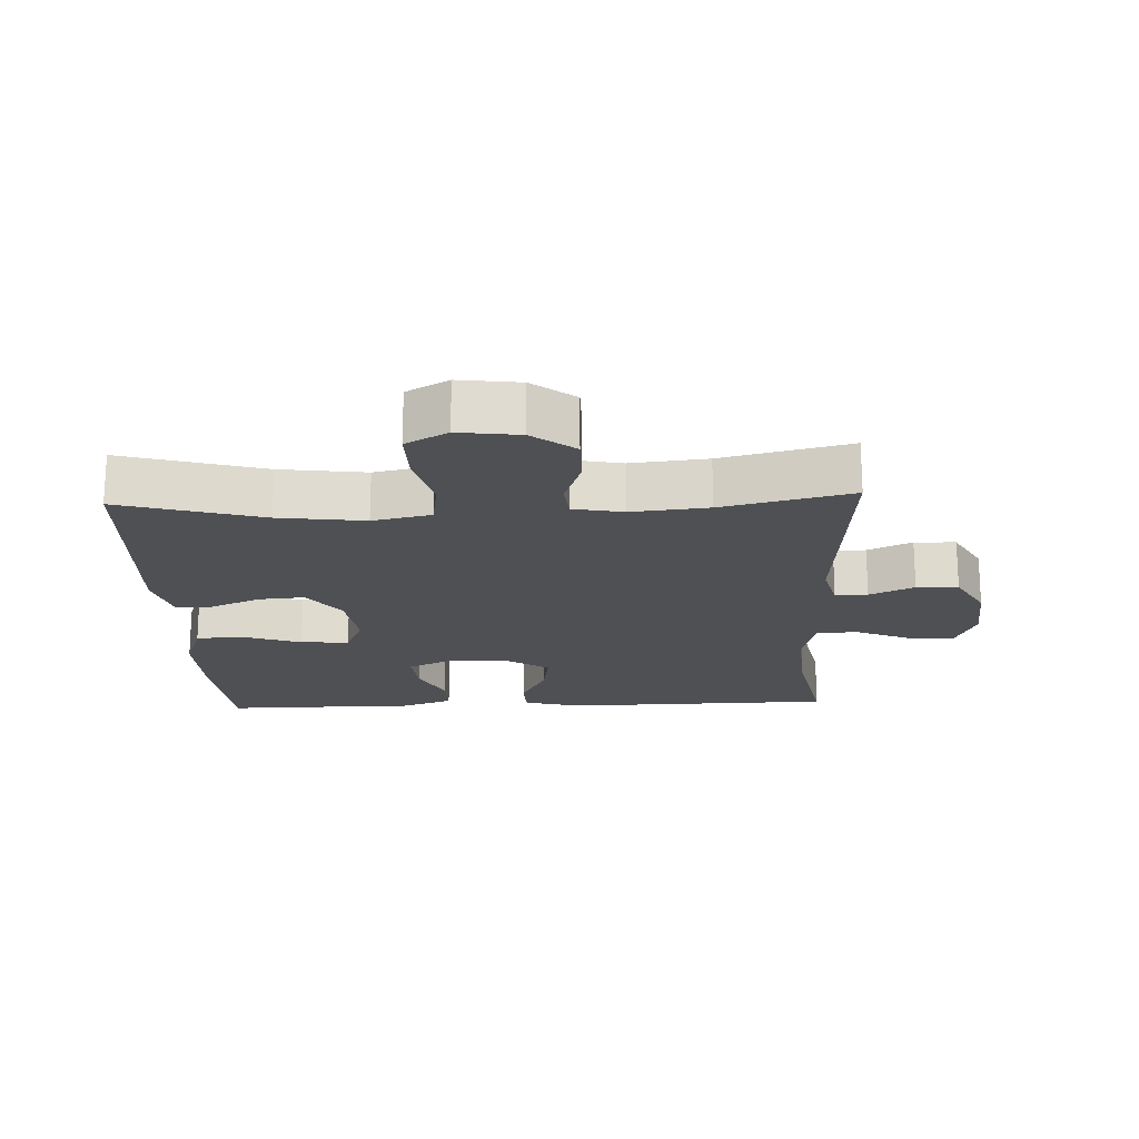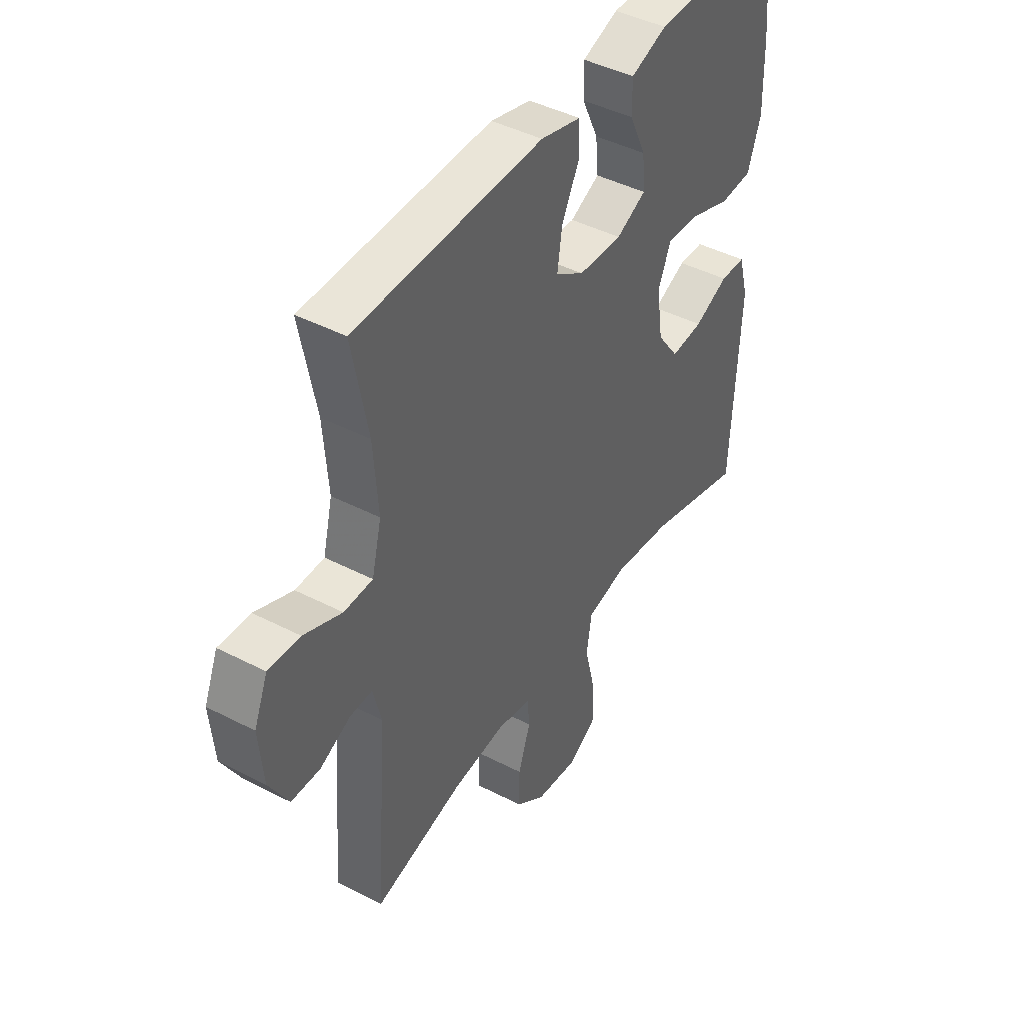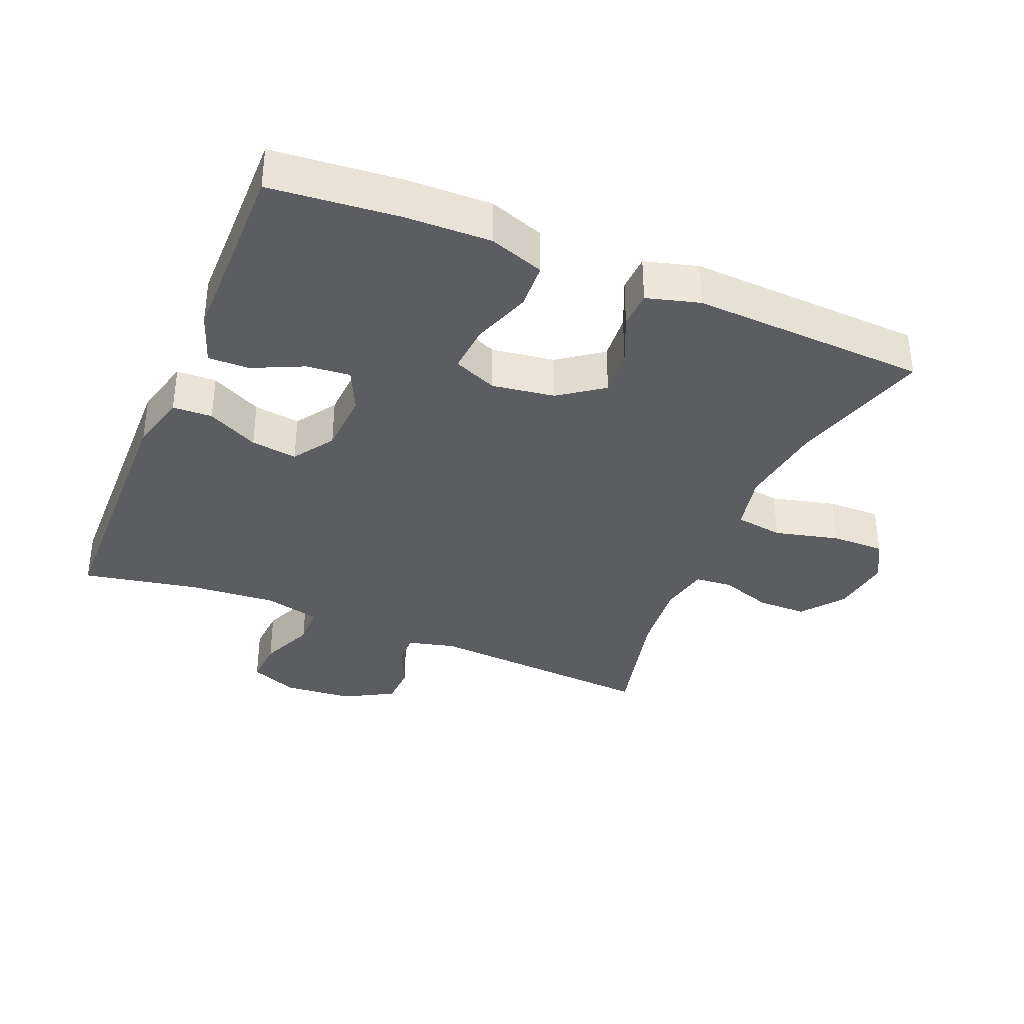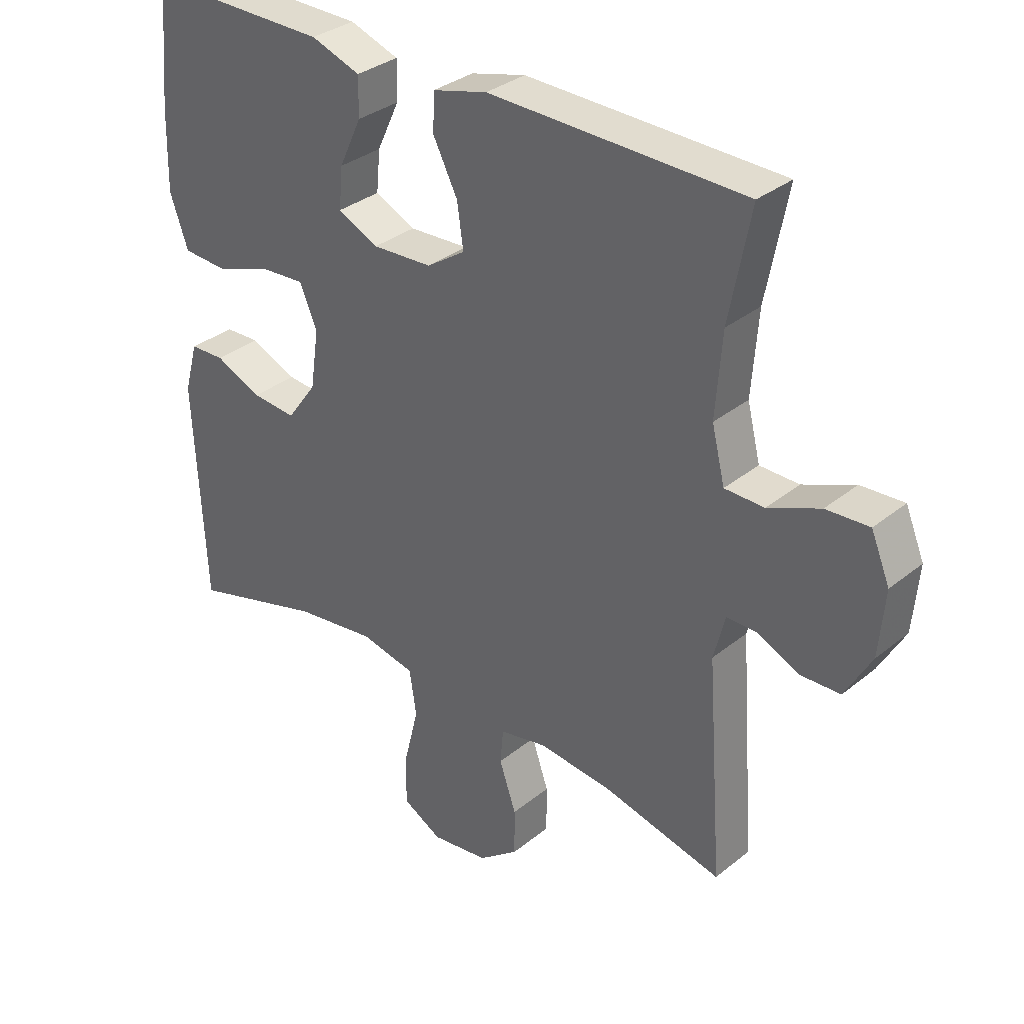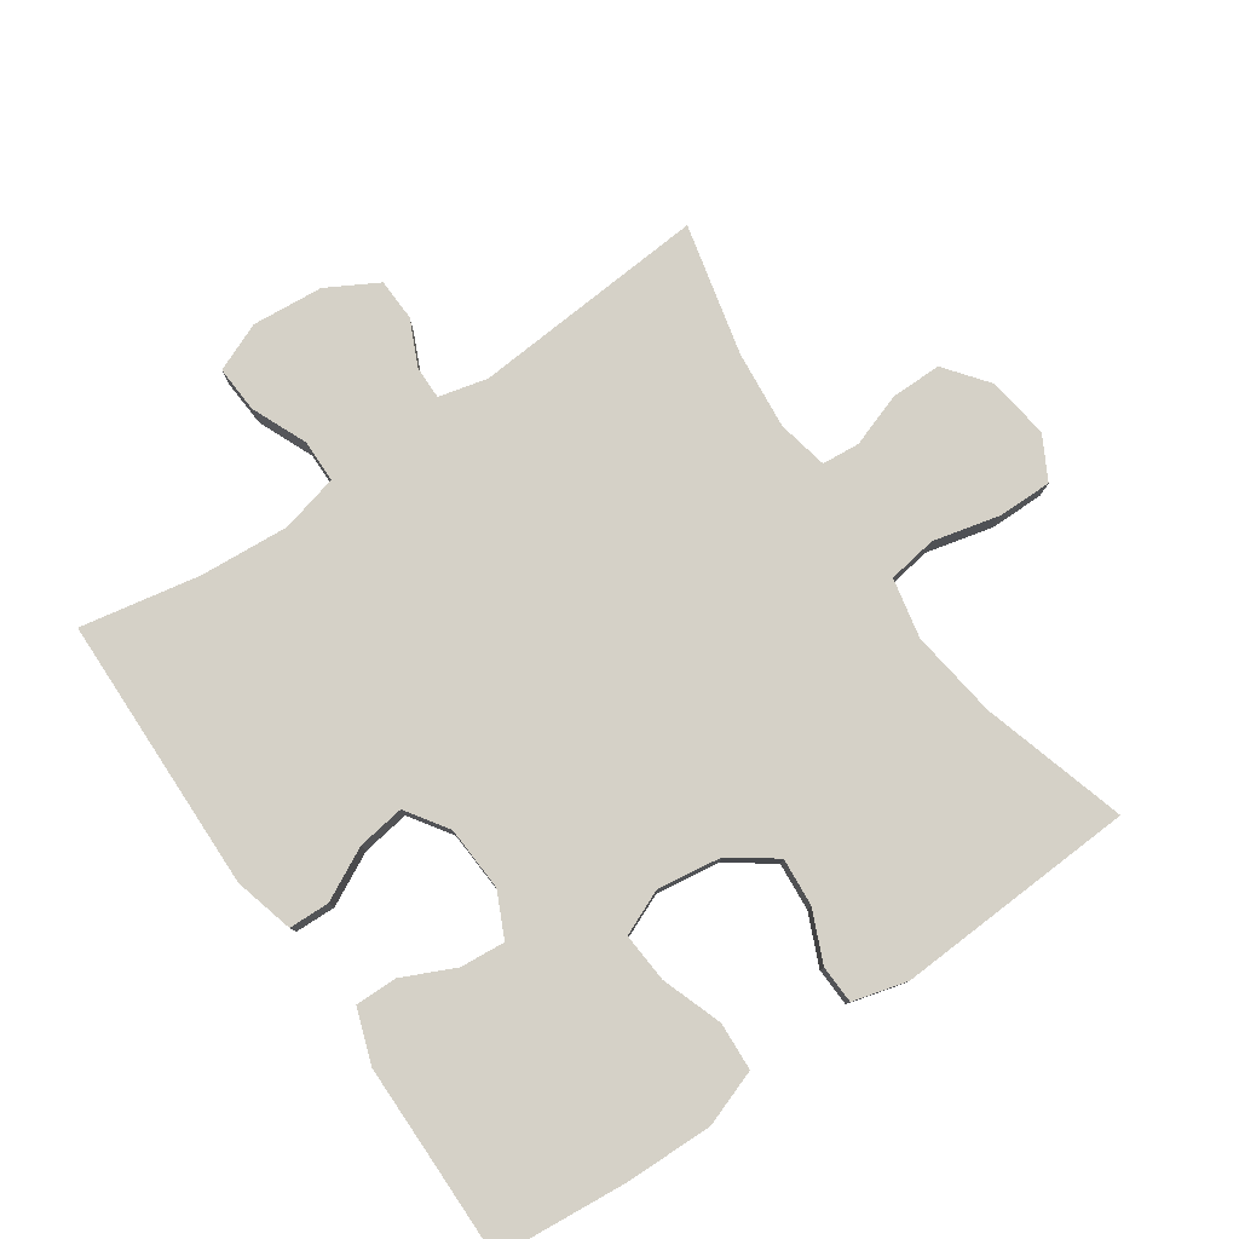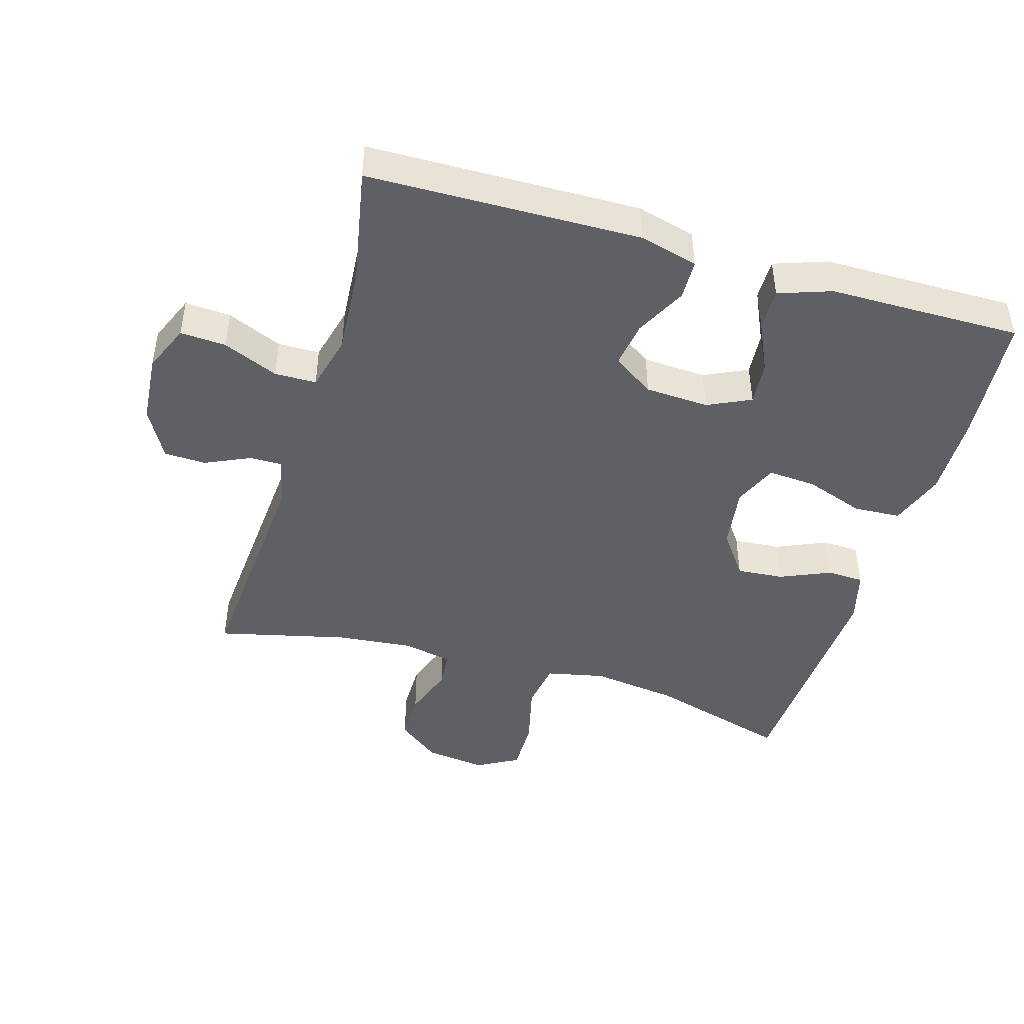
<metadata>
{"format":"obj","ext":"obj","renderer":"f3d","projection":"perspective","resolution":1024,"background":"white","views":[{"elev":-19.1,"azim":-177.6,"up":"+Y"},{"elev":43.9,"azim":-58.7,"up":"+Z"},{"elev":-35.6,"azim":67.4,"up":"+Y"},{"elev":33.1,"azim":-137.9,"up":"+Z"},{"elev":78.8,"azim":55.3,"up":"+Y"},{"elev":-45.0,"azim":-16.6,"up":"+Y"}]}
</metadata>
<code>
v 0.5 0.07 -0.5
v 0.286 0.07 -0.439
v 0.156 0.07 -0.422
v 0.068 0.07 -0.441
v 0.057 0.07 -0.514
v 0.081 0.07 -0.611
v 0.082 0.07 -0.692
v 0.019 0.07 -0.727
v -0.073 0.07 -0.715
v -0.137 0.07 -0.666
v -0.137 0.07 -0.591
v -0.11 0.07 -0.512
v -0.115 0.07 -0.456
v -0.19 0.07 -0.441
v -0.306 0.07 -0.453
v -0.5 0.07 -0.5
v -0.474 0.07 -0.149
v -0.492 0.07 -0.077
v -0.541 0.07 -0.078
v -0.608 0.07 -0.109
v -0.671 0.07 -0.107
v -0.713 0.07 -0.032
v -0.722 0.07 0.073
v -0.692 0.07 0.145
v -0.623 0.07 0.141
v -0.54 0.07 0.106
v -0.477 0.07 0.107
v -0.456 0.07 0.192
v -0.466 0.07 0.324
v -0.5 0.07 0.5
v -0.09 0.07 0.509
v -0.002 0.07 0.486
v 0 0.07 0.426
v -0.039 0.07 0.349
v -0.049 0.07 0.279
v 0.013 0.07 0.238
v 0.109 0.07 0.233
v 0.174 0.07 0.264
v 0.168 0.07 0.33
v 0.132 0.07 0.407
v 0.131 0.07 0.469
v 0.21 0.07 0.497
v 0.333 0.07 0.498
v 0.5 0.07 0.5
v 0.518 0.07 0.306
v 0.521 0.07 0.178
v 0.492 0.07 0.095
v 0.421 0.07 0.091
v 0.332 0.07 0.122
v 0.259 0.07 0.127
v 0.231 0.07 0.061
v 0.245 0.07 -0.034
v 0.293 0.07 -0.1
v 0.364 0.07 -0.094
v 0.439 0.07 -0.061
v 0.495 0.07 -0.063
v 0.517 0.07 -0.143
v 0.5 0 -0.5
v 0.286 0 -0.439
v 0.156 0 -0.422
v 0.068 0 -0.441
v 0.057 0 -0.514
v 0.081 0 -0.611
v 0.082 0 -0.692
v 0.019 0 -0.727
v -0.073 0 -0.715
v -0.137 0 -0.666
v -0.137 0 -0.591
v -0.11 0 -0.512
v -0.115 0 -0.456
v -0.19 0 -0.441
v -0.306 0 -0.453
v -0.5 0 -0.5
v -0.474 0 -0.149
v -0.492 0 -0.077
v -0.541 0 -0.078
v -0.608 0 -0.109
v -0.671 0 -0.107
v -0.713 0 -0.032
v -0.722 0 0.073
v -0.692 0 0.145
v -0.623 0 0.141
v -0.54 0 0.106
v -0.477 0 0.107
v -0.456 0 0.192
v -0.466 0 0.324
v -0.5 0 0.5
v -0.09 0 0.509
v -0.002 0 0.486
v 0 0 0.426
v -0.039 0 0.349
v -0.049 0 0.279
v 0.013 0 0.238
v 0.109 0 0.233
v 0.174 0 0.264
v 0.168 0 0.33
v 0.132 0 0.407
v 0.131 0 0.469
v 0.21 0 0.497
v 0.333 0 0.498
v 0.5 0 0.5
v 0.518 0 0.306
v 0.521 0 0.178
v 0.492 0 0.095
v 0.421 0 0.091
v 0.332 0 0.122
v 0.259 0 0.127
v 0.231 0 0.061
v 0.245 0 -0.034
v 0.293 0 -0.1
v 0.364 0 -0.094
v 0.439 0 -0.061
v 0.495 0 -0.063
v 0.517 0 -0.143
f 57 1 2
f 56 57 2
f 55 56 2
f 54 55 2
f 53 54 2 3
f 52 53 3 4
f 51 52 4
f 47 48 49
f 46 47 49
f 45 46 49
f 44 45 49
f 43 44 49
f 42 43 49
f 41 42 49
f 40 41 49
f 39 40 49
f 38 39 49 50
f 37 38 50 51
f 32 33 34
f 31 32 34
f 30 31 34
f 29 30 34
f 28 29 34 35
f 27 28 35 36
f 24 25 26
f 23 24 26
f 22 23 26
f 21 22 26
f 20 21 26
f 19 20 26
f 18 19 26 27
f 37 51 4
f 36 37 4
f 27 36 4
f 18 27 4
f 17 18 4
f 10 11 12
f 9 10 12
f 8 9 12
f 7 8 12
f 6 7 12
f 5 6 12
f 5 12 13
f 4 5 13
f 17 4 13 14
f 15 16 17
f 14 15 17
f 59 58 114
f 59 114 113
f 59 113 112
f 59 112 111
f 60 59 111 110
f 61 60 110 109
f 61 109 108
f 106 105 104
f 106 104 103
f 106 103 102
f 106 102 101
f 106 101 100
f 106 100 99
f 106 99 98
f 106 98 97
f 106 97 96
f 107 106 96 95
f 108 107 95 94
f 91 90 89
f 91 89 88
f 91 88 87
f 91 87 86
f 92 91 86 85
f 93 92 85 84
f 83 82 81
f 83 81 80
f 83 80 79
f 83 79 78
f 83 78 77
f 83 77 76
f 84 83 76 75
f 61 108 94
f 61 94 93
f 61 93 84
f 61 84 75
f 61 75 74
f 69 68 67
f 69 67 66
f 69 66 65
f 69 65 64
f 69 64 63
f 69 63 62
f 70 69 62
f 70 62 61
f 71 70 61 74
f 74 73 72
f 74 72 71
f 1 58 59 2
f 2 59 60 3
f 3 60 61 4
f 4 61 62 5
f 5 62 63 6
f 6 63 64 7
f 7 64 65 8
f 8 65 66 9
f 9 66 67 10
f 10 67 68 11
f 11 68 69 12
f 12 69 70 13
f 13 70 71 14
f 14 71 72 15
f 15 72 73 16
f 16 73 74 17
f 17 74 75 18
f 18 75 76 19
f 19 76 77 20
f 20 77 78 21
f 21 78 79 22
f 22 79 80 23
f 23 80 81 24
f 24 81 82 25
f 25 82 83 26
f 26 83 84 27
f 27 84 85 28
f 28 85 86 29
f 29 86 87 30
f 30 87 88 31
f 31 88 89 32
f 32 89 90 33
f 33 90 91 34
f 34 91 92 35
f 35 92 93 36
f 36 93 94 37
f 37 94 95 38
f 38 95 96 39
f 39 96 97 40
f 40 97 98 41
f 41 98 99 42
f 42 99 100 43
f 43 100 101 44
f 44 101 102 45
f 45 102 103 46
f 46 103 104 47
f 47 104 105 48
f 48 105 106 49
f 49 106 107 50
f 50 107 108 51
f 51 108 109 52
f 52 109 110 53
f 53 110 111 54
f 54 111 112 55
f 55 112 113 56
f 56 113 114 57
f 57 114 58 1

</code>
